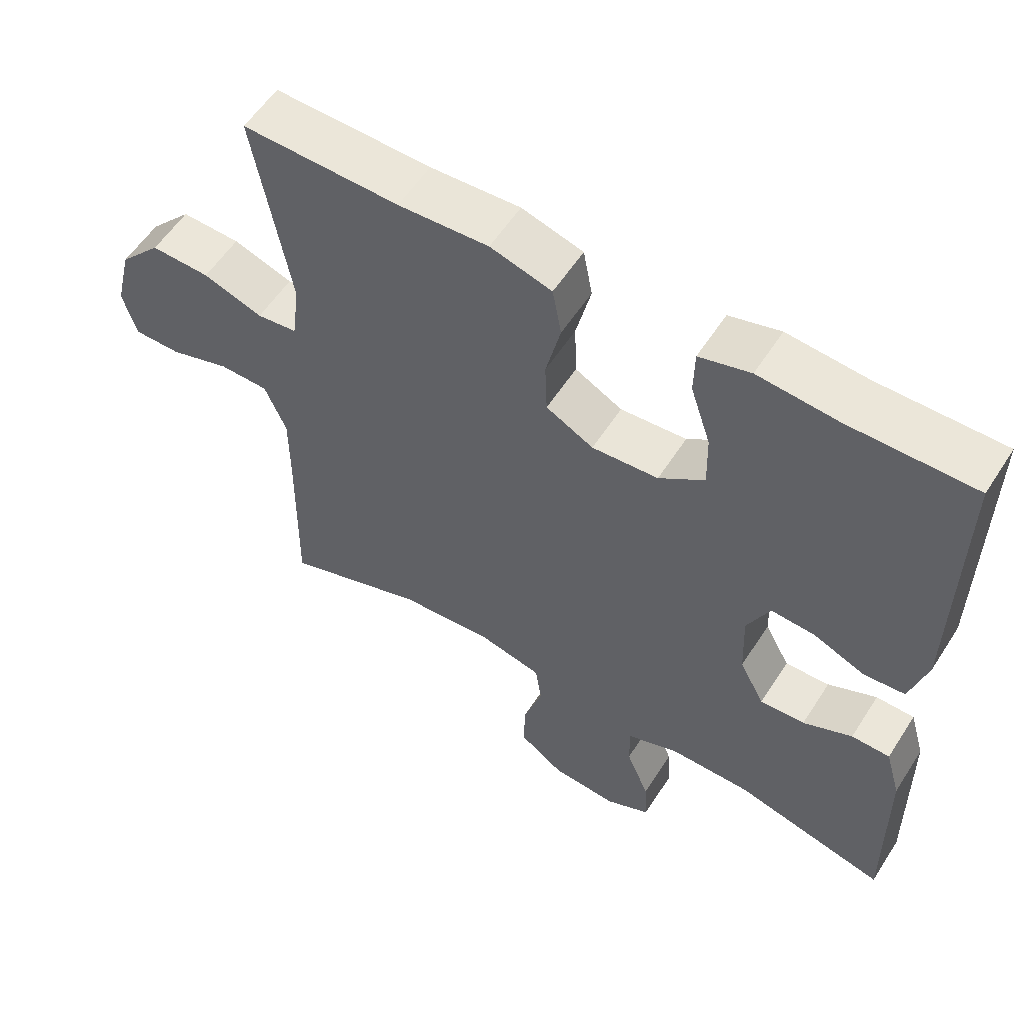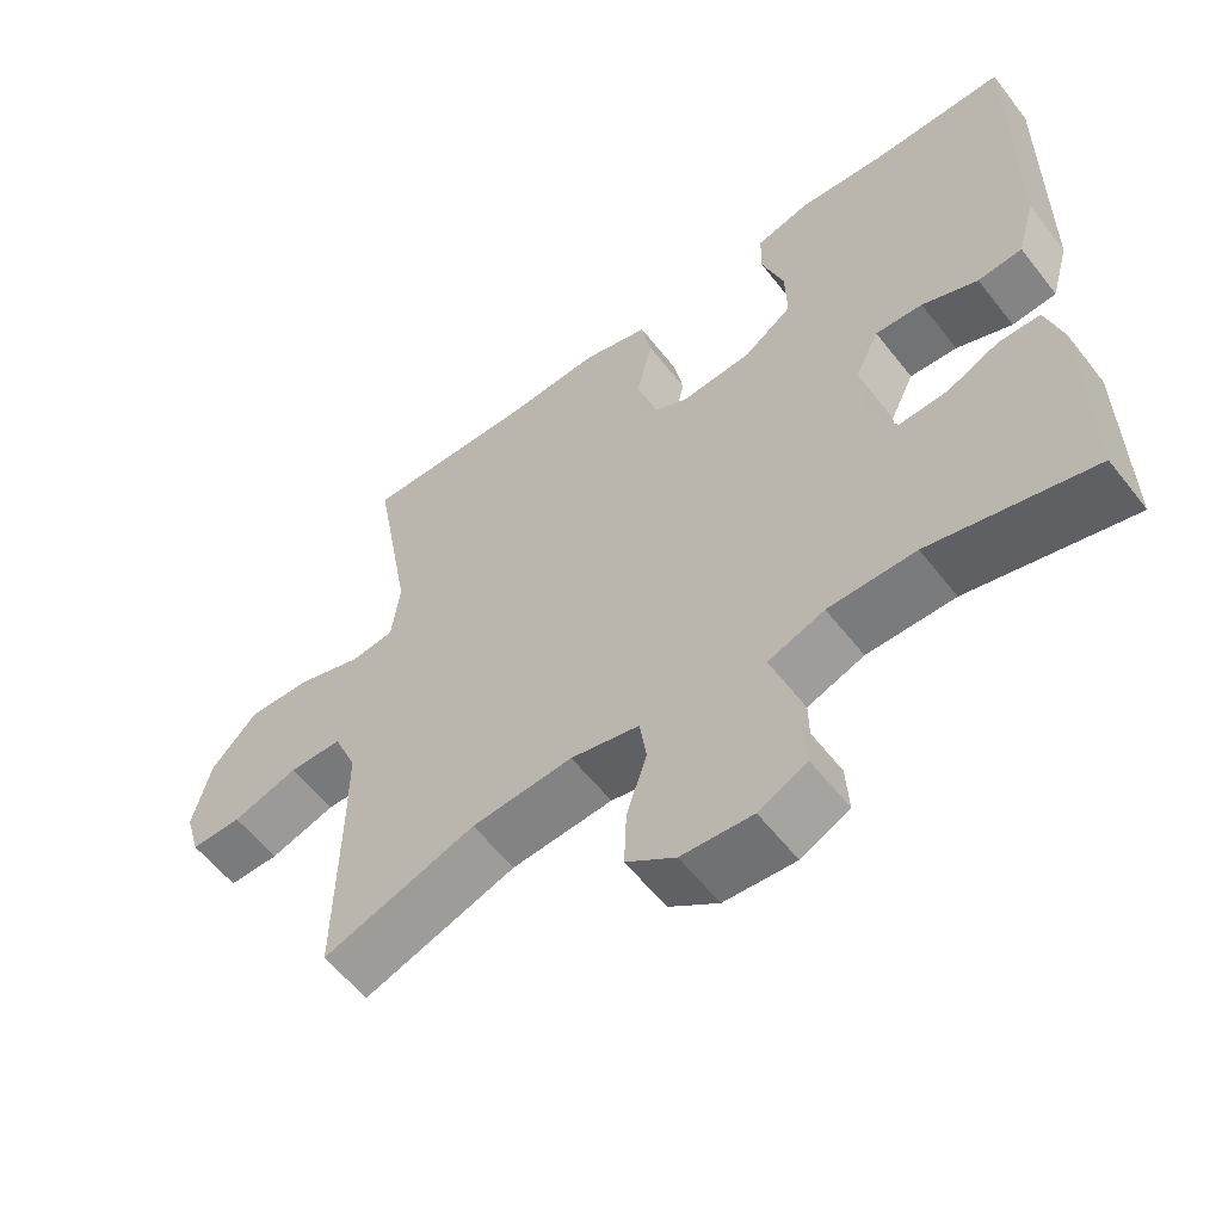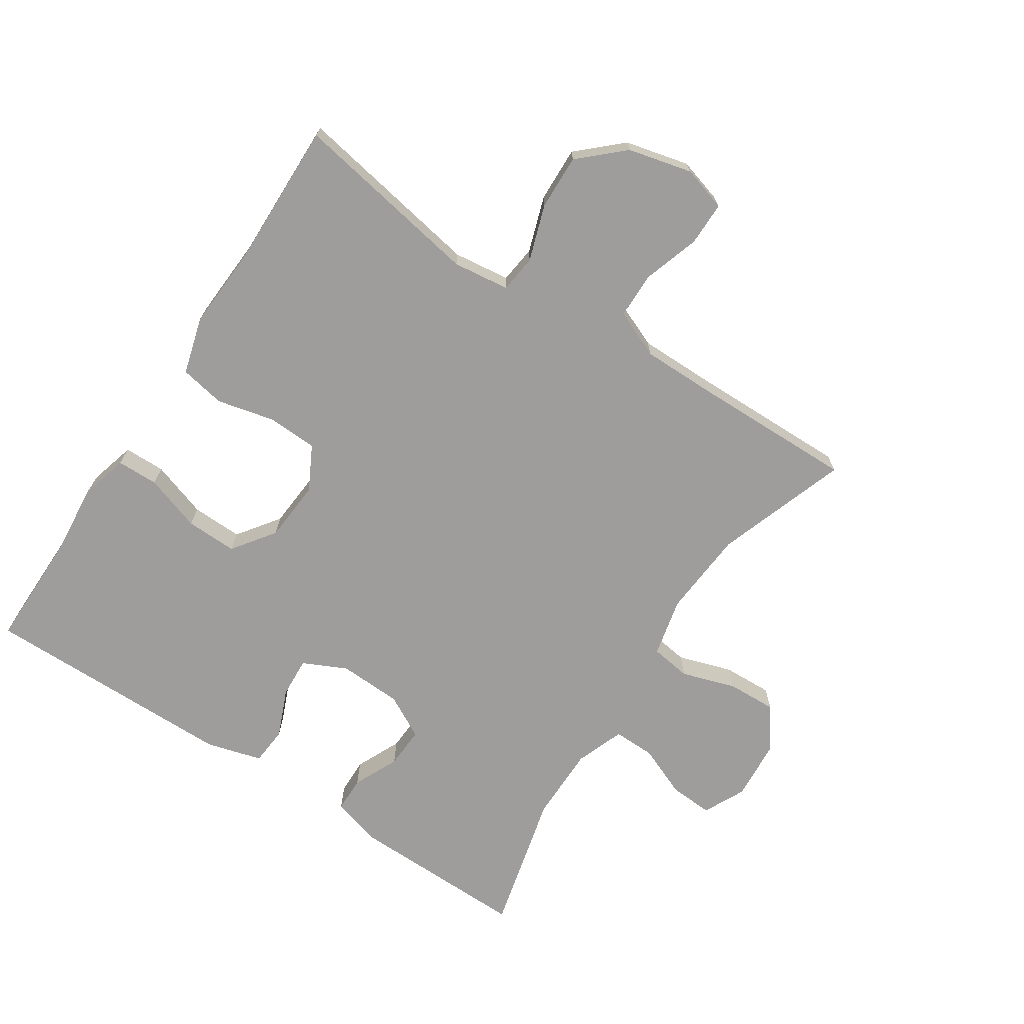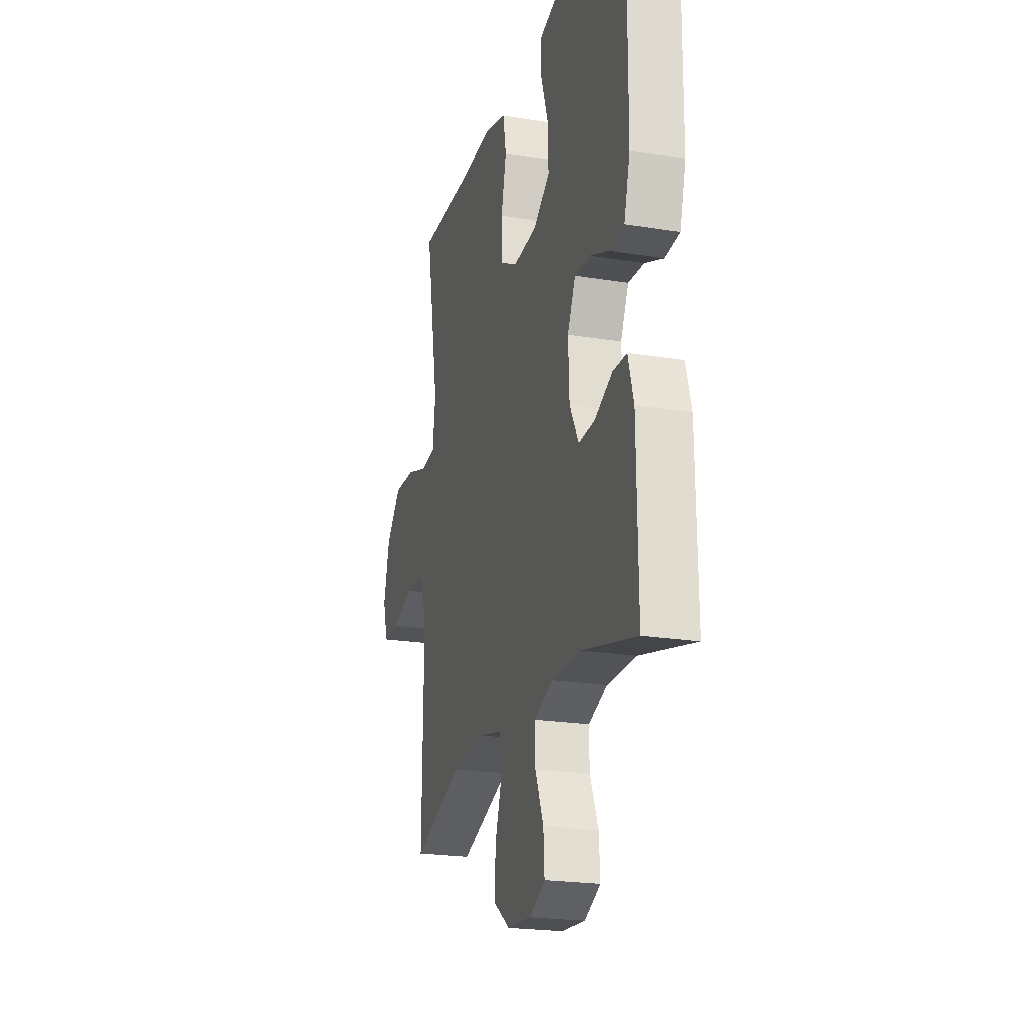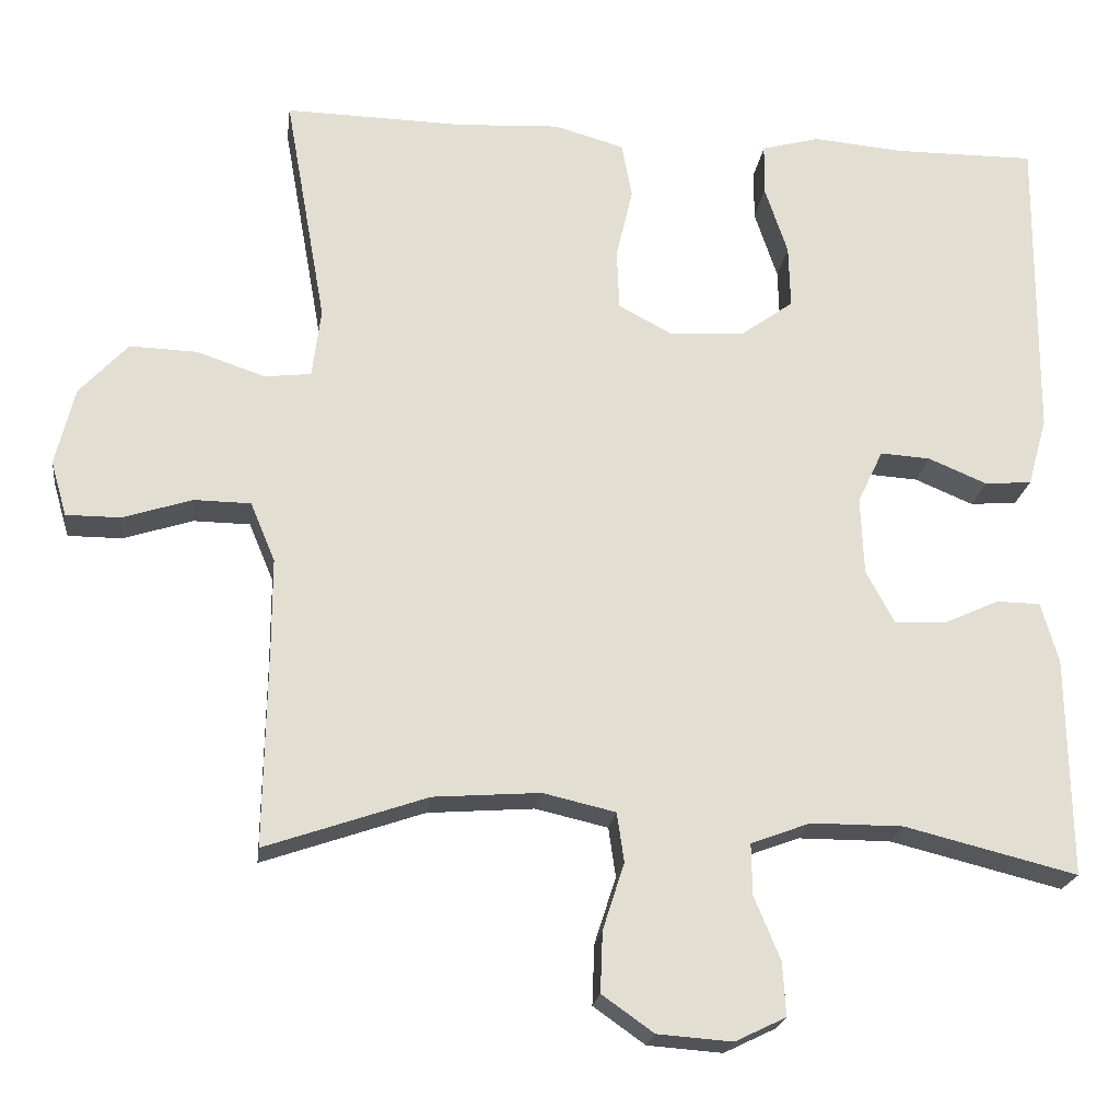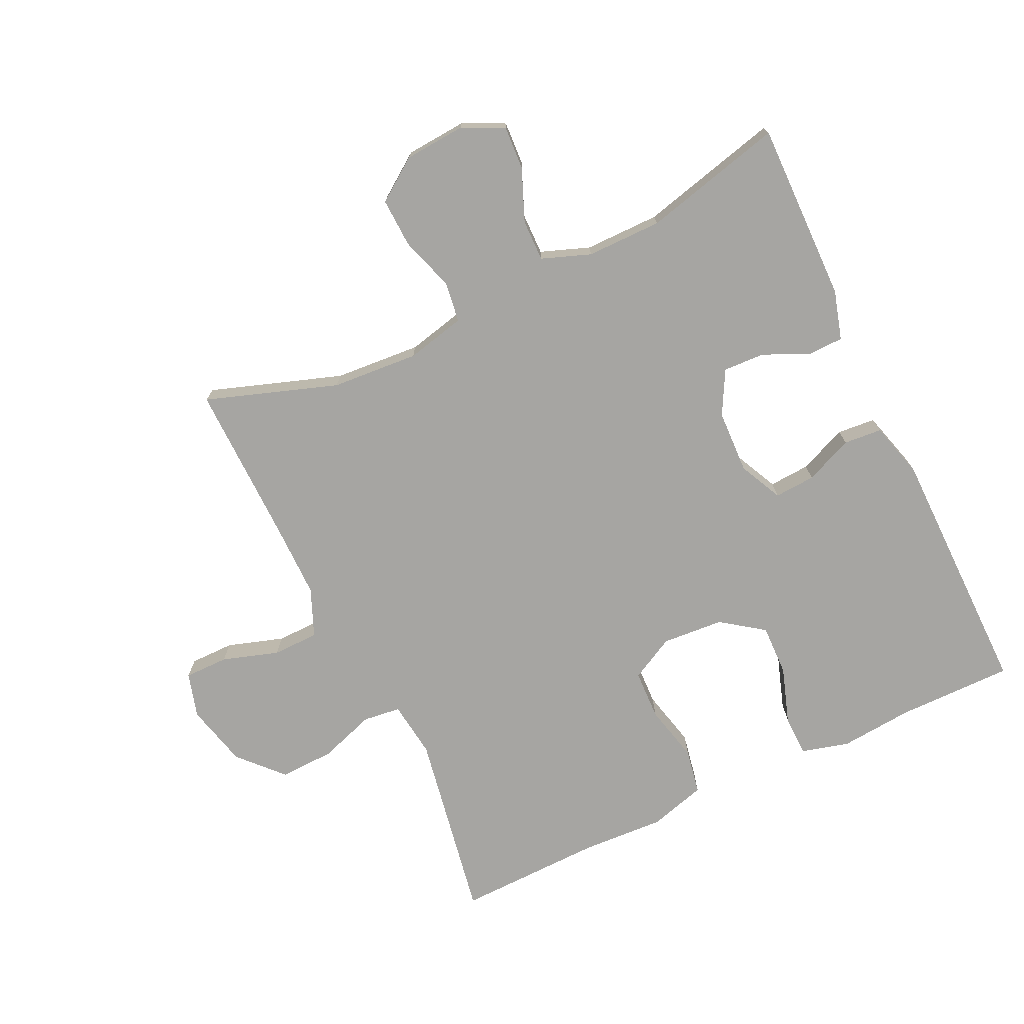
<metadata>
{"format":"obj","ext":"obj","renderer":"f3d","projection":"perspective","resolution":1024,"background":"white","views":[{"elev":56.8,"azim":-147.6,"up":"+Z"},{"elev":-58.3,"azim":-142.3,"up":"+Z"},{"elev":-70.4,"azim":56.7,"up":"+Y"},{"elev":-22.0,"azim":-105.8,"up":"+Z"},{"elev":-21.2,"azim":172.7,"up":"+Z"},{"elev":-73.7,"azim":-154.5,"up":"+Y"}]}
</metadata>
<code>
v -0.5 0.07 -0.5
v -0.496 0.07 -0.223
v -0.474 0.07 -0.147
v -0.419 0.07 -0.146
v -0.349 0.07 -0.178
v -0.285 0.07 -0.181
v -0.249 0.07 -0.114
v -0.245 0.07 -0.016
v -0.277 0.07 0.051
v -0.34 0.07 0.047
v -0.414 0.07 0.016
v -0.473 0.07 0.021
v -0.497 0.07 0.107
v -0.5 0.07 0.5
v -0.322 0.07 0.499
v -0.208 0.07 0.509
v -0.135 0.07 0.489
v -0.134 0.07 0.425
v -0.163 0.07 0.338
v -0.165 0.07 0.259
v -0.1 0.07 0.212
v -0.005 0.07 0.205
v 0.063 0.07 0.241
v 0.066 0.07 0.318
v 0.045 0.07 0.407
v 0.058 0.07 0.477
v 0.146 0.07 0.502
v 0.275 0.07 0.495
v 0.5 0.07 0.5
v 0.448 0.07 0.207
v 0.459 0.07 0.12
v 0.517 0.07 0.113
v 0.603 0.07 0.142
v 0.688 0.07 0.145
v 0.749 0.07 0.079
v 0.773 0.07 -0.019
v 0.753 0.07 -0.088
v 0.685 0.07 -0.088
v 0.598 0.07 -0.06
v 0.527 0.07 -0.061
v 0.496 0.07 -0.135
v 0.496 0.07 -0.248
v 0.5 0.07 -0.5
v 0.297 0.07 -0.43
v 0.163 0.07 -0.42
v 0.072 0.07 -0.441
v 0.063 0.07 -0.503
v 0.09 0.07 -0.587
v 0.093 0.07 -0.663
v 0.028 0.07 -0.709
v -0.066 0.07 -0.716
v -0.13 0.07 -0.685
v -0.126 0.07 -0.618
v -0.093 0.07 -0.538
v -0.092 0.07 -0.474
v -0.167 0.07 -0.446
v -0.283 0.07 -0.446
v -0.5 0 -0.5
v -0.496 0 -0.223
v -0.474 0 -0.147
v -0.419 0 -0.146
v -0.349 0 -0.178
v -0.285 0 -0.181
v -0.249 0 -0.114
v -0.245 0 -0.016
v -0.277 0 0.051
v -0.34 0 0.047
v -0.414 0 0.016
v -0.473 0 0.021
v -0.497 0 0.107
v -0.5 0 0.5
v -0.322 0 0.499
v -0.208 0 0.509
v -0.135 0 0.489
v -0.134 0 0.425
v -0.163 0 0.338
v -0.165 0 0.259
v -0.1 0 0.212
v -0.005 0 0.205
v 0.063 0 0.241
v 0.066 0 0.318
v 0.045 0 0.407
v 0.058 0 0.477
v 0.146 0 0.502
v 0.275 0 0.495
v 0.5 0 0.5
v 0.448 0 0.207
v 0.459 0 0.12
v 0.517 0 0.113
v 0.603 0 0.142
v 0.688 0 0.145
v 0.749 0 0.079
v 0.773 0 -0.019
v 0.753 0 -0.088
v 0.685 0 -0.088
v 0.598 0 -0.06
v 0.527 0 -0.061
v 0.496 0 -0.135
v 0.496 0 -0.248
v 0.5 0 -0.5
v 0.297 0 -0.43
v 0.163 0 -0.42
v 0.072 0 -0.441
v 0.063 0 -0.503
v 0.09 0 -0.587
v 0.093 0 -0.663
v 0.028 0 -0.709
v -0.066 0 -0.716
v -0.13 0 -0.685
v -0.126 0 -0.618
v -0.093 0 -0.538
v -0.092 0 -0.474
v -0.167 0 -0.446
v -0.283 0 -0.446
f 51 52 53 54
f 51 54 55
f 50 51 55
f 47 48 49 50
f 46 47 50 55
f 45 46 55 56
f 42 43 44
f 41 42 44 45
f 40 41 45 56
f 36 37 38 39
f 36 39 40
f 35 36 40
f 32 33 34 35
f 31 32 35 40
f 28 29 30
f 28 30 31
f 24 25 26 27
f 23 24 27 28
f 16 17 18 19
f 15 16 19 20
f 14 15 20
f 13 14 20 21
f 10 11 12 13
f 9 10 13 21
f 2 3 4 5
f 57 1 2 5
f 57 5 6
f 56 57 6 7
f 40 56 7 8
f 23 28 31 40
f 22 23 40 8
f 8 9 21 22
f 111 110 109 108
f 112 111 108
f 112 108 107
f 107 106 105 104
f 112 107 104 103
f 113 112 103 102
f 101 100 99
f 102 101 99 98
f 113 102 98 97
f 96 95 94 93
f 97 96 93
f 97 93 92
f 92 91 90 89
f 97 92 89 88
f 87 86 85
f 88 87 85
f 84 83 82 81
f 85 84 81 80
f 76 75 74 73
f 77 76 73 72
f 77 72 71
f 78 77 71 70
f 70 69 68 67
f 78 70 67 66
f 62 61 60 59
f 62 59 58 114
f 63 62 114
f 64 63 114 113
f 65 64 113 97
f 97 88 85 80
f 65 97 80 79
f 79 78 66 65
f 1 58 59 2
f 2 59 60 3
f 3 60 61 4
f 4 61 62 5
f 5 62 63 6
f 6 63 64 7
f 7 64 65 8
f 8 65 66 9
f 9 66 67 10
f 10 67 68 11
f 11 68 69 12
f 12 69 70 13
f 13 70 71 14
f 14 71 72 15
f 15 72 73 16
f 16 73 74 17
f 17 74 75 18
f 18 75 76 19
f 19 76 77 20
f 20 77 78 21
f 21 78 79 22
f 22 79 80 23
f 23 80 81 24
f 24 81 82 25
f 25 82 83 26
f 26 83 84 27
f 27 84 85 28
f 28 85 86 29
f 29 86 87 30
f 30 87 88 31
f 31 88 89 32
f 32 89 90 33
f 33 90 91 34
f 34 91 92 35
f 35 92 93 36
f 36 93 94 37
f 37 94 95 38
f 38 95 96 39
f 39 96 97 40
f 40 97 98 41
f 41 98 99 42
f 42 99 100 43
f 43 100 101 44
f 44 101 102 45
f 45 102 103 46
f 46 103 104 47
f 47 104 105 48
f 48 105 106 49
f 49 106 107 50
f 50 107 108 51
f 51 108 109 52
f 52 109 110 53
f 53 110 111 54
f 54 111 112 55
f 55 112 113 56
f 56 113 114 57
f 57 114 58 1

</code>
